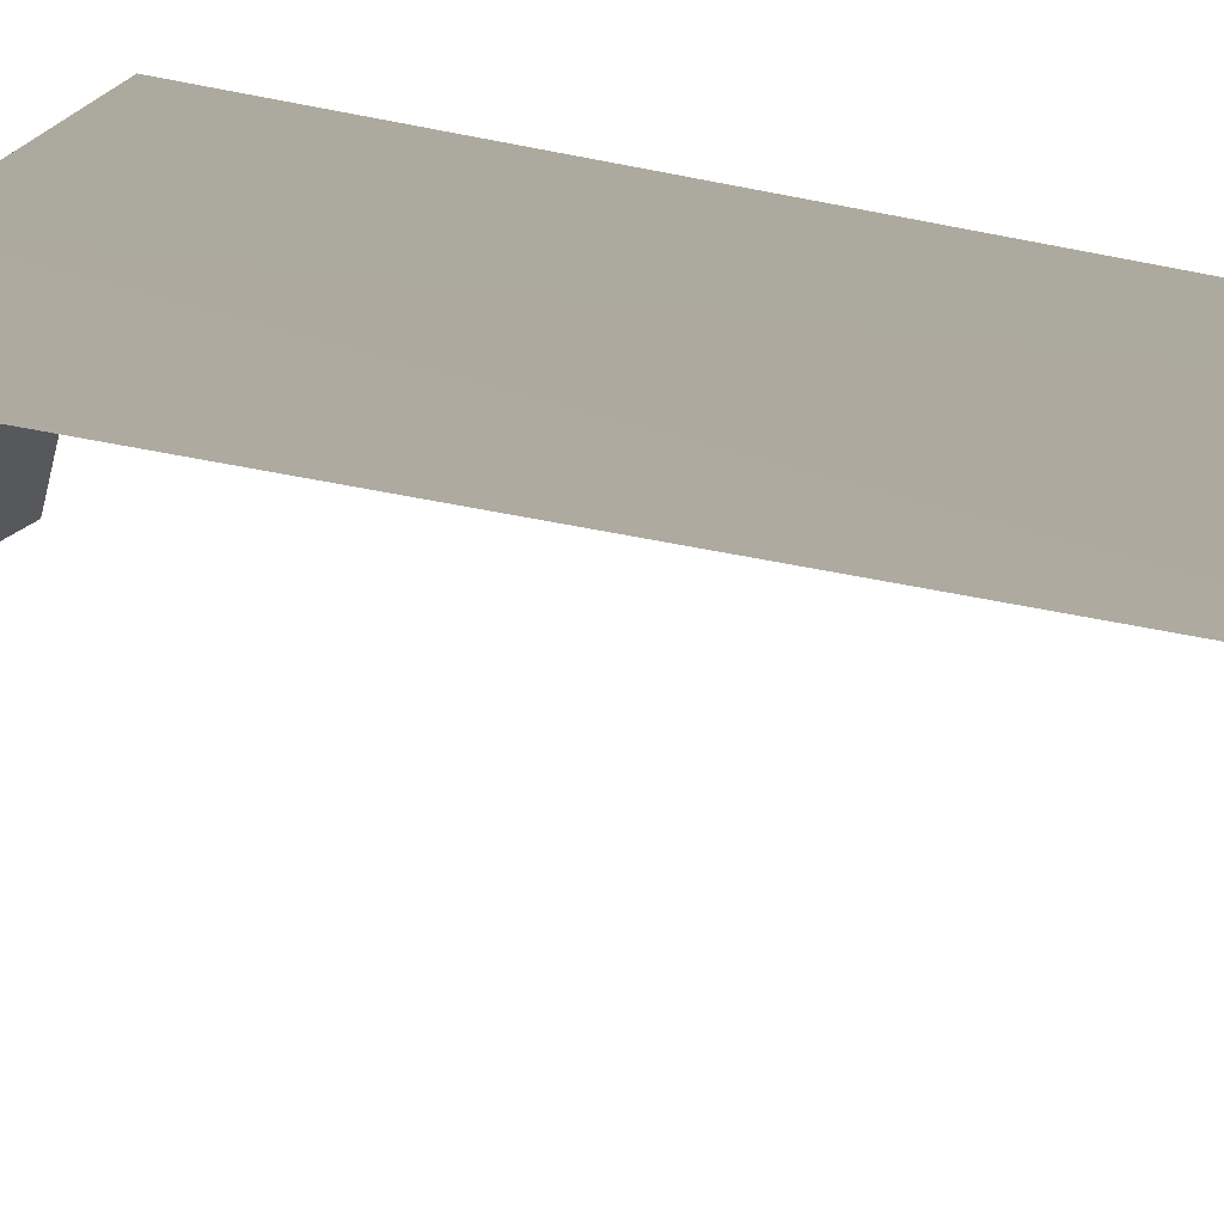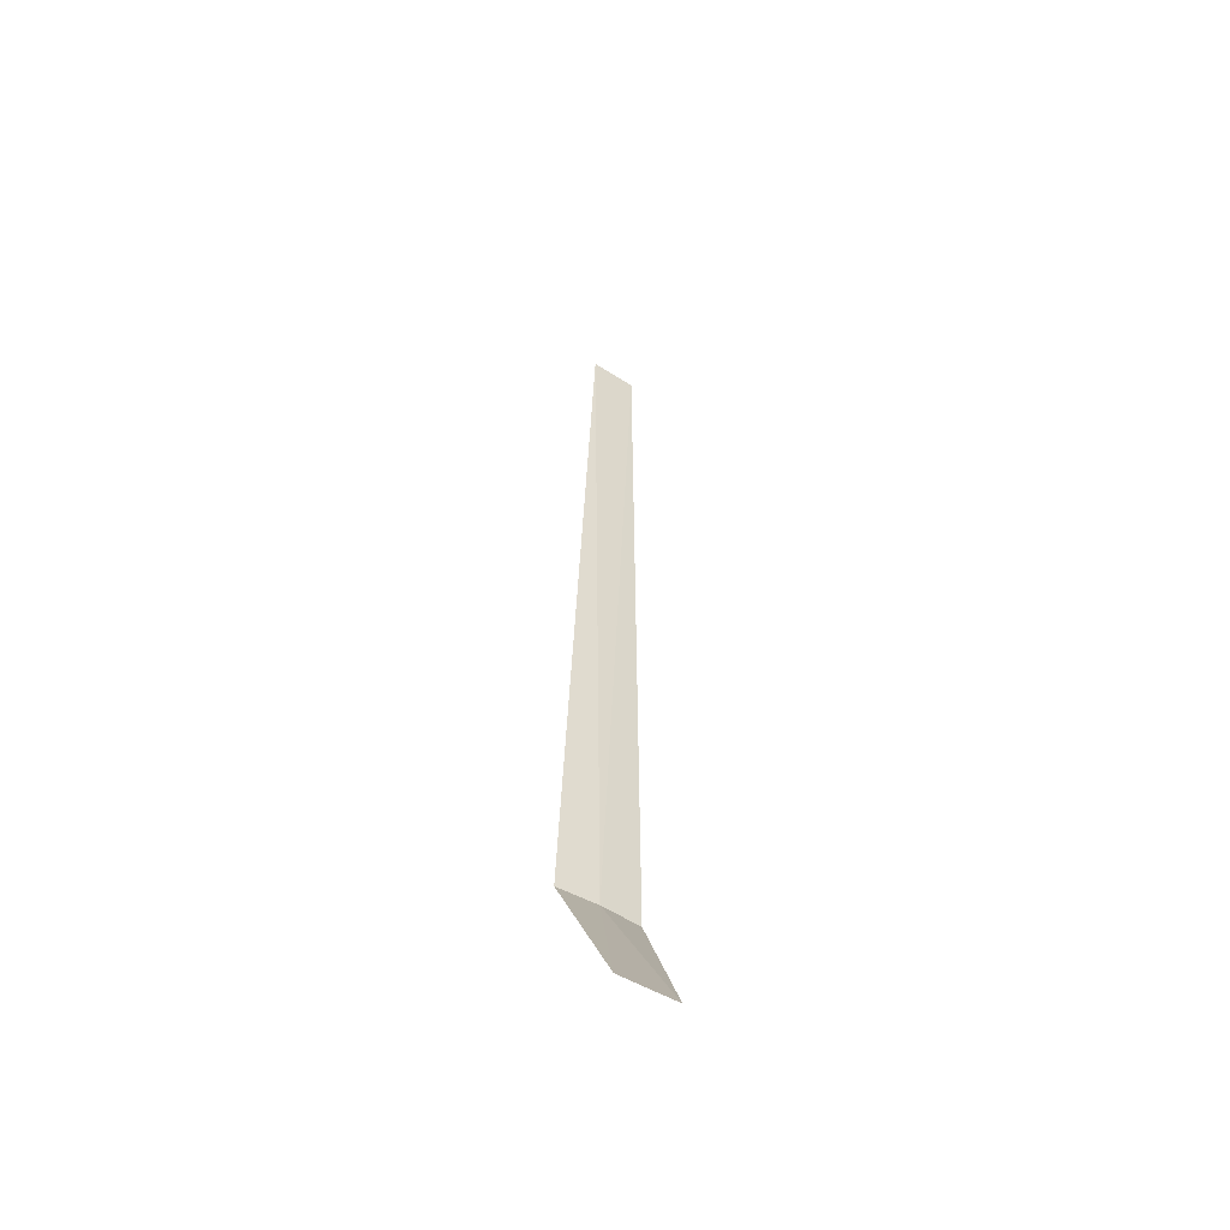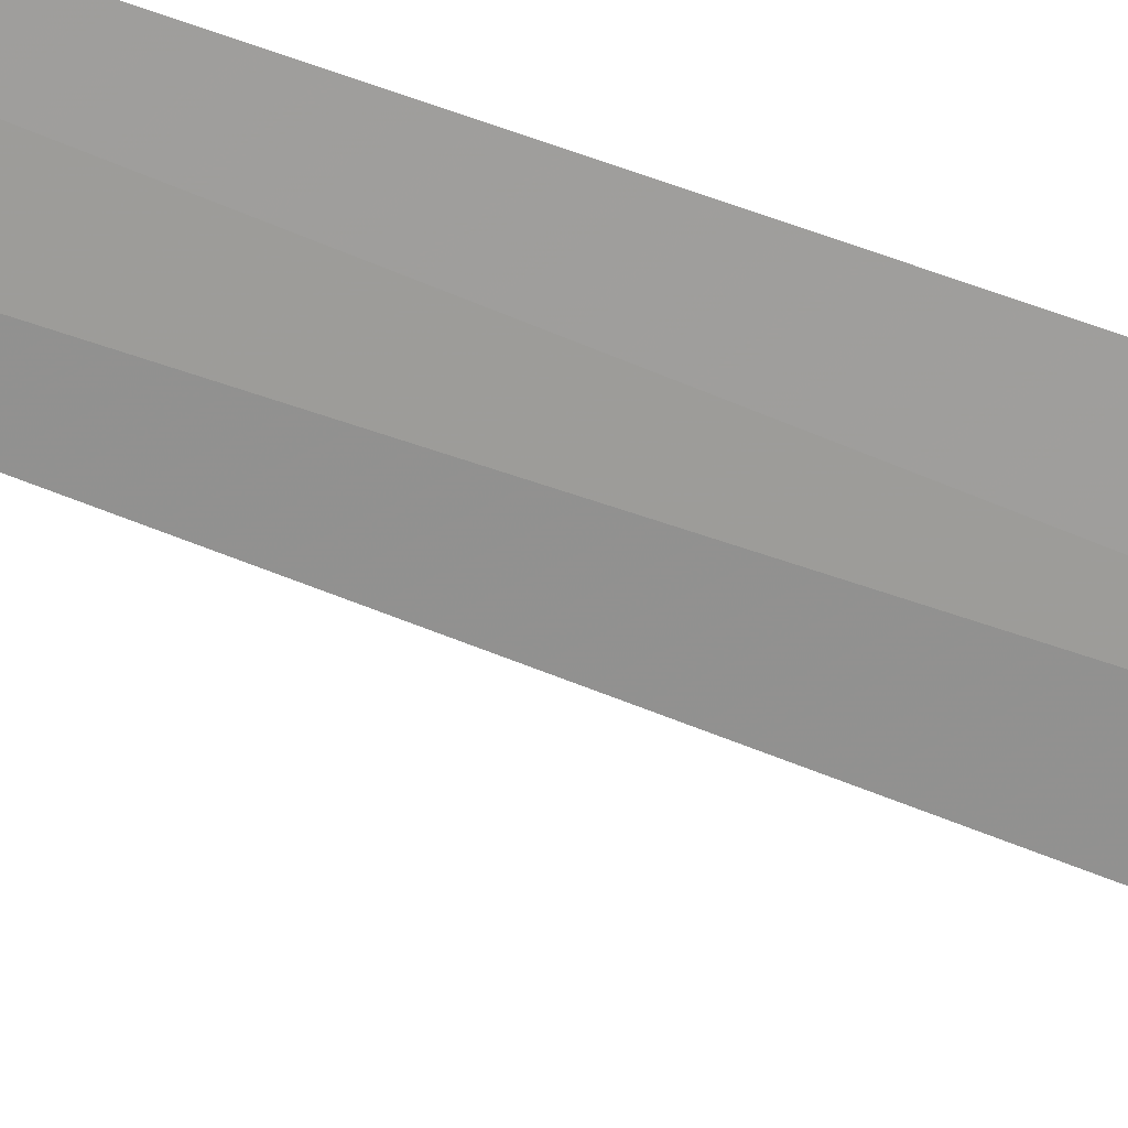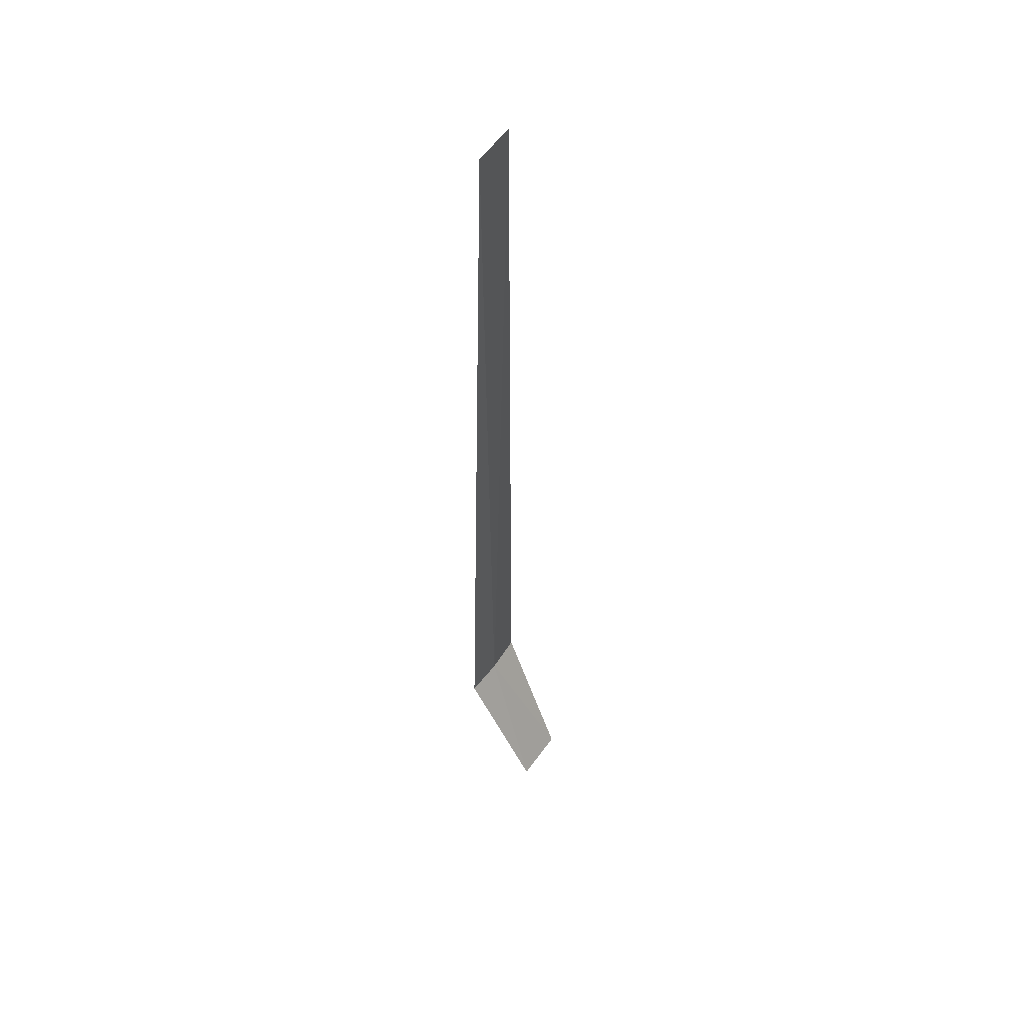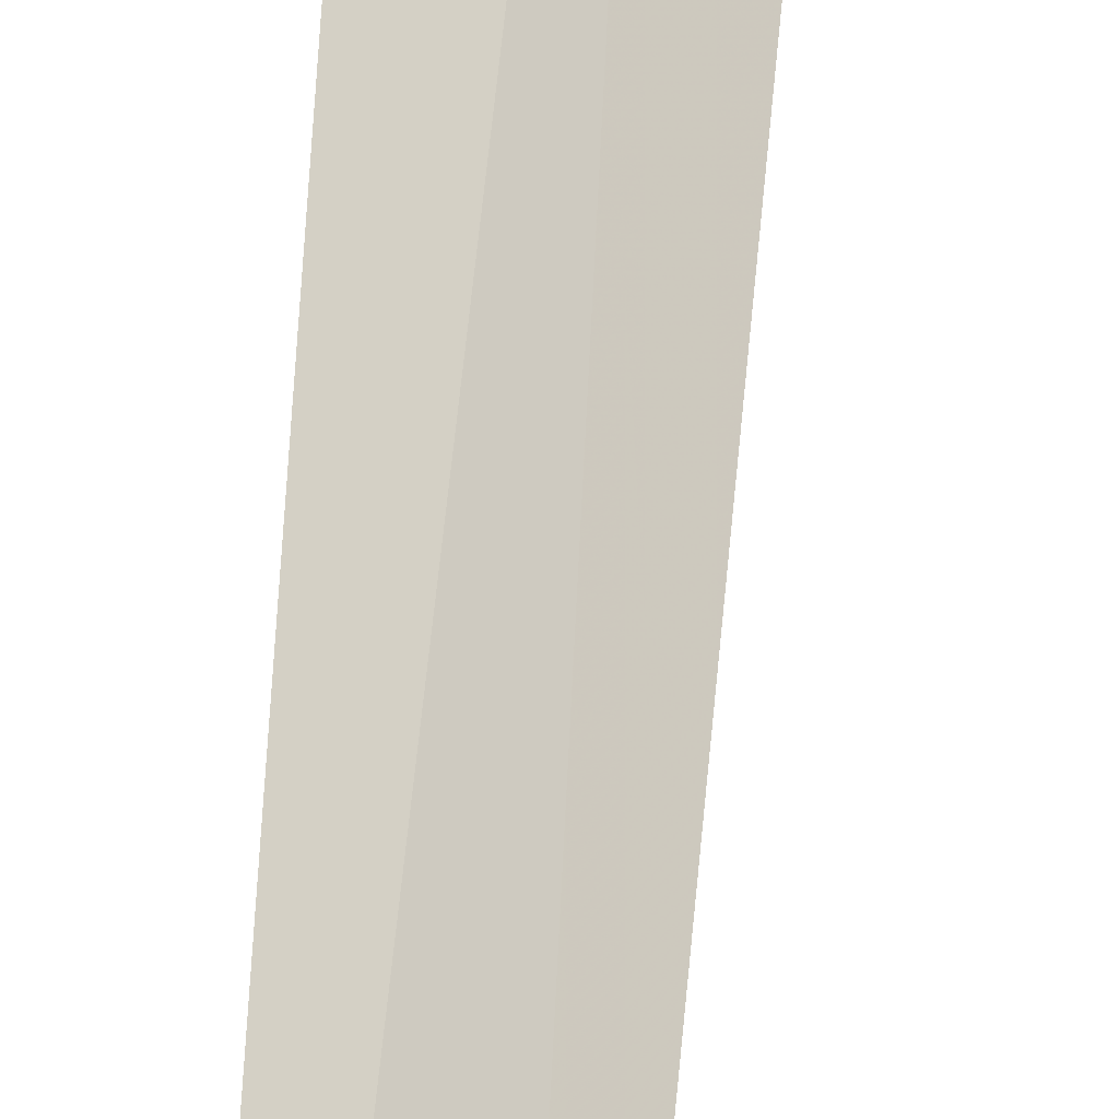
<metadata>
{"format":"obj","ext":"obj","renderer":"f3d","projection":"perspective","resolution":1024,"background":"white","views":[{"elev":4.4,"azim":-15.6,"up":"+Y"},{"elev":-52.9,"azim":-4.8,"up":"+Z"},{"elev":-42.5,"azim":64.0,"up":"+Y"},{"elev":52.1,"azim":-28.0,"up":"+Z"},{"elev":56.1,"azim":4.7,"up":"+Y"}]}
</metadata>
<code>
v 30.3 -32.03 86.5
v 30.66 -31.81 86.5
v 30.62 -31.83 95
v 30.19 -32.08 95
v 29.91 -32.21 86.5
v 30.87 -32.56 85
v 30.34 -32.84 85
f 1 3 2
f 1 4 3
f 1 5 4
f 1 2 6
f 1 6 7
f 1 7 5

</code>
